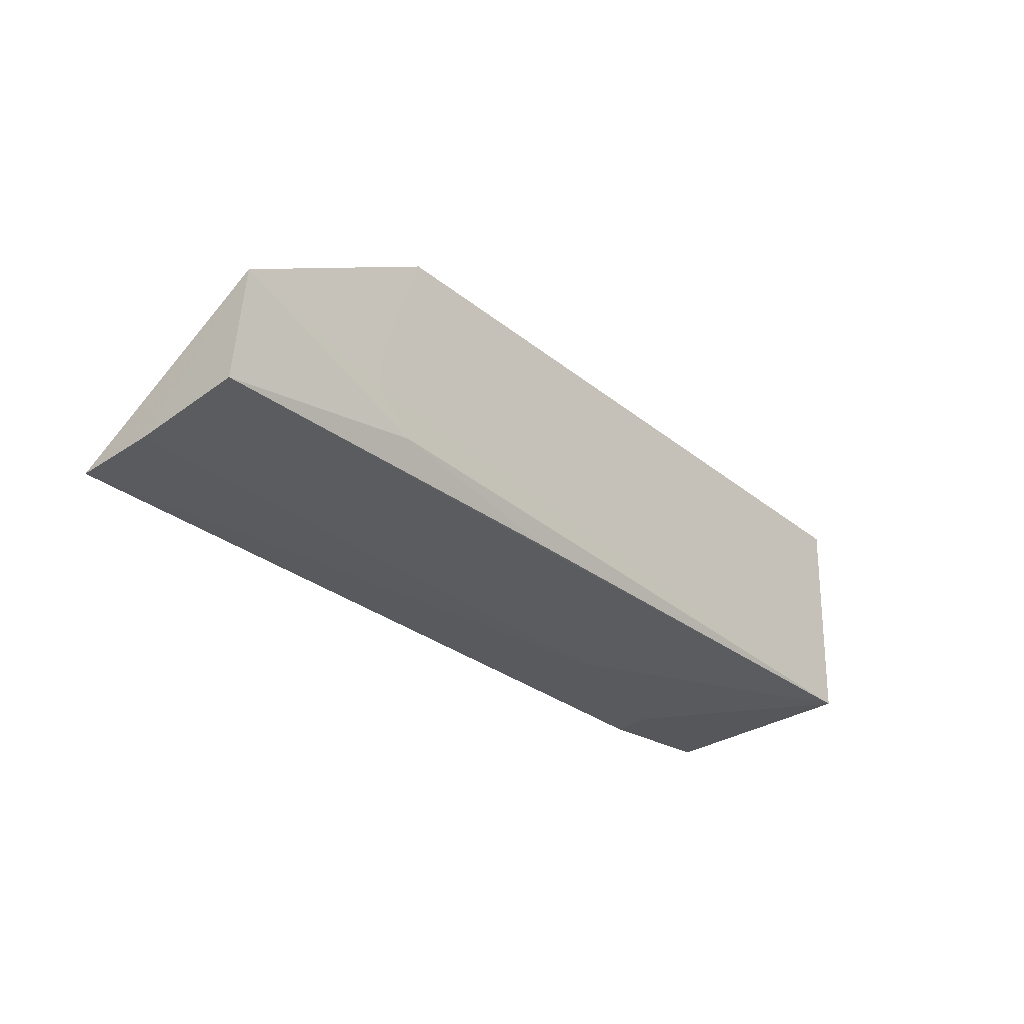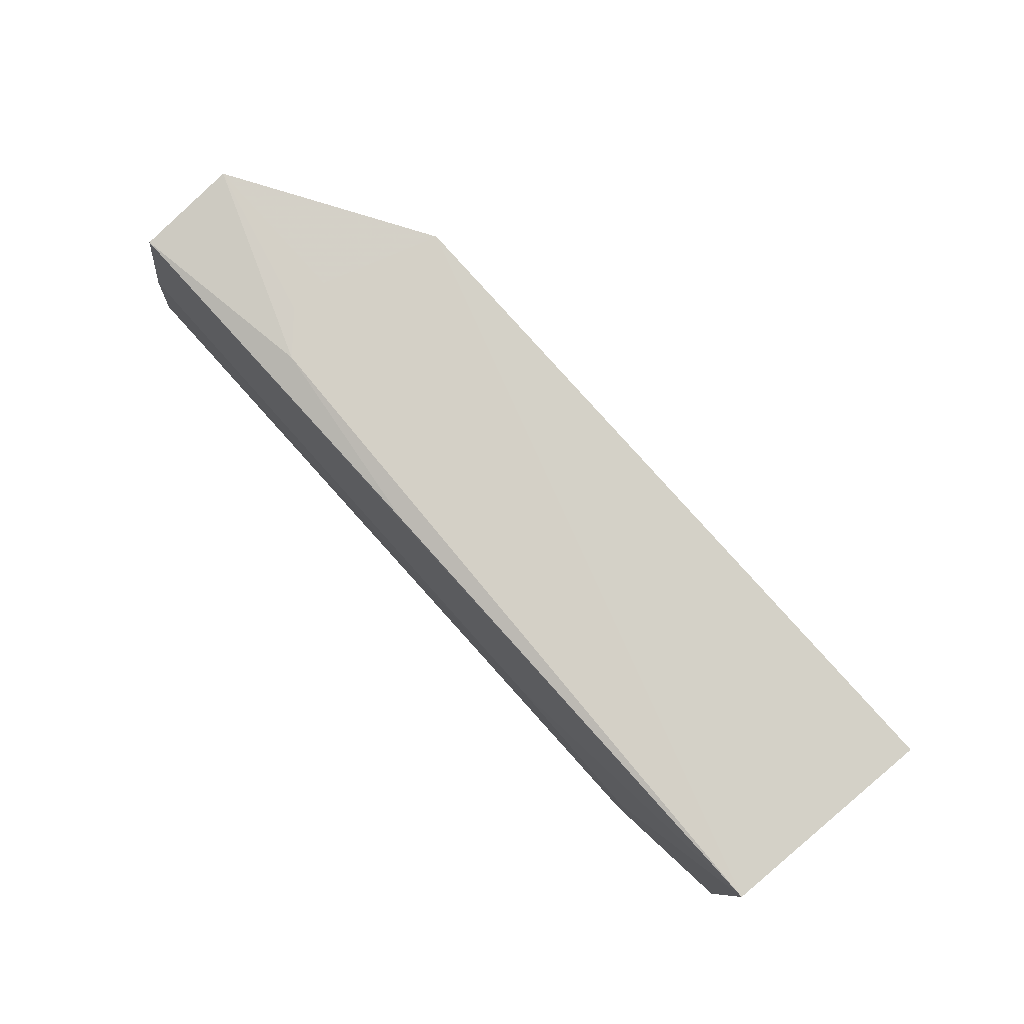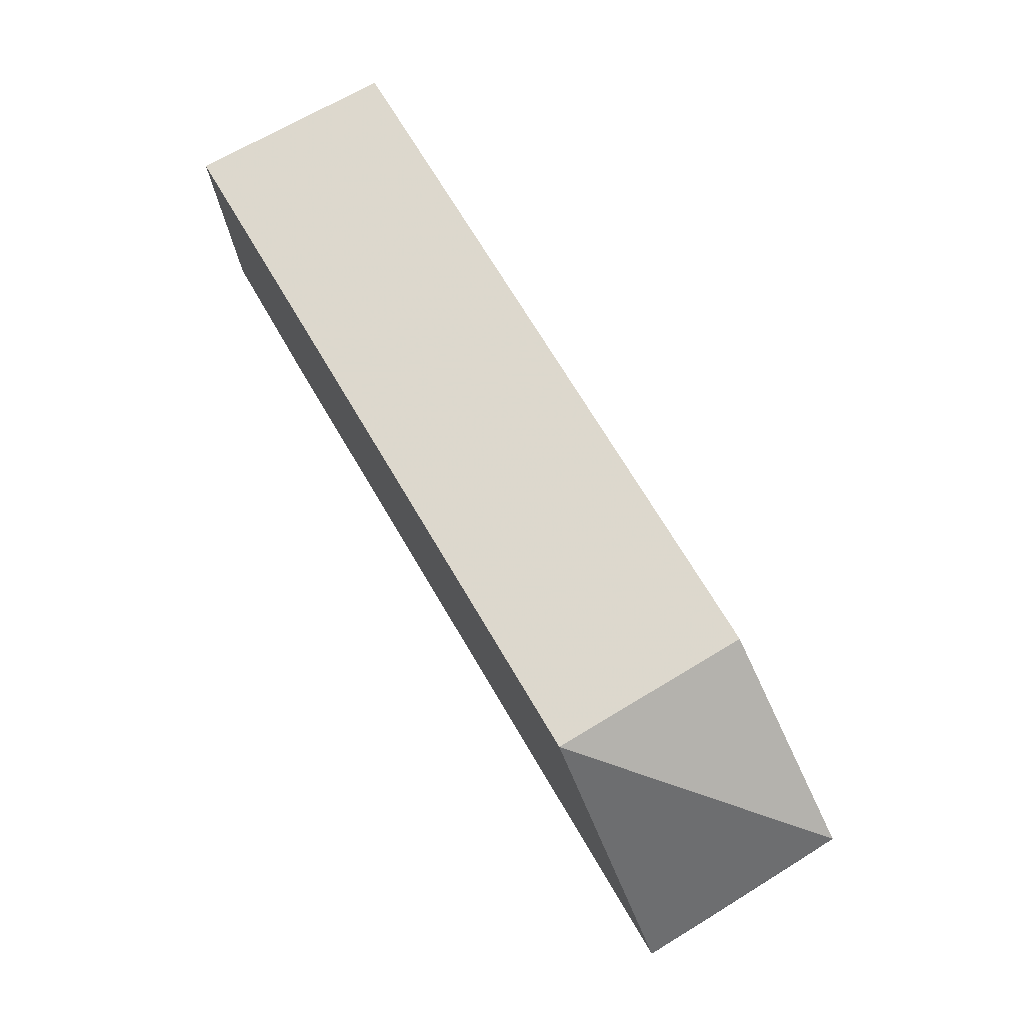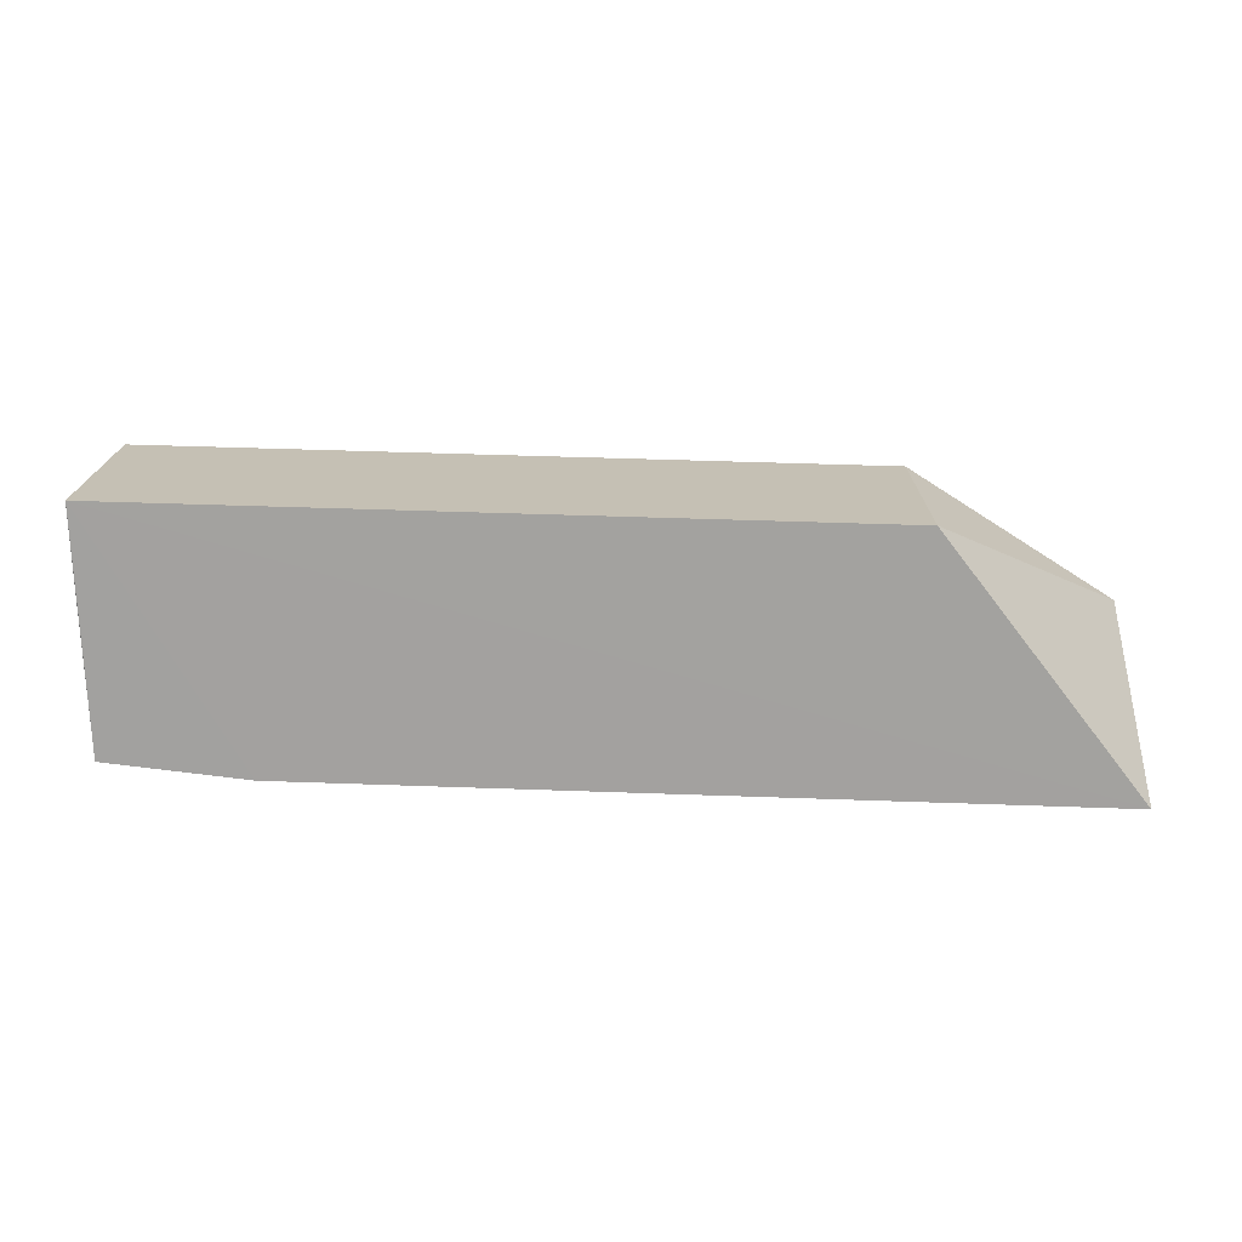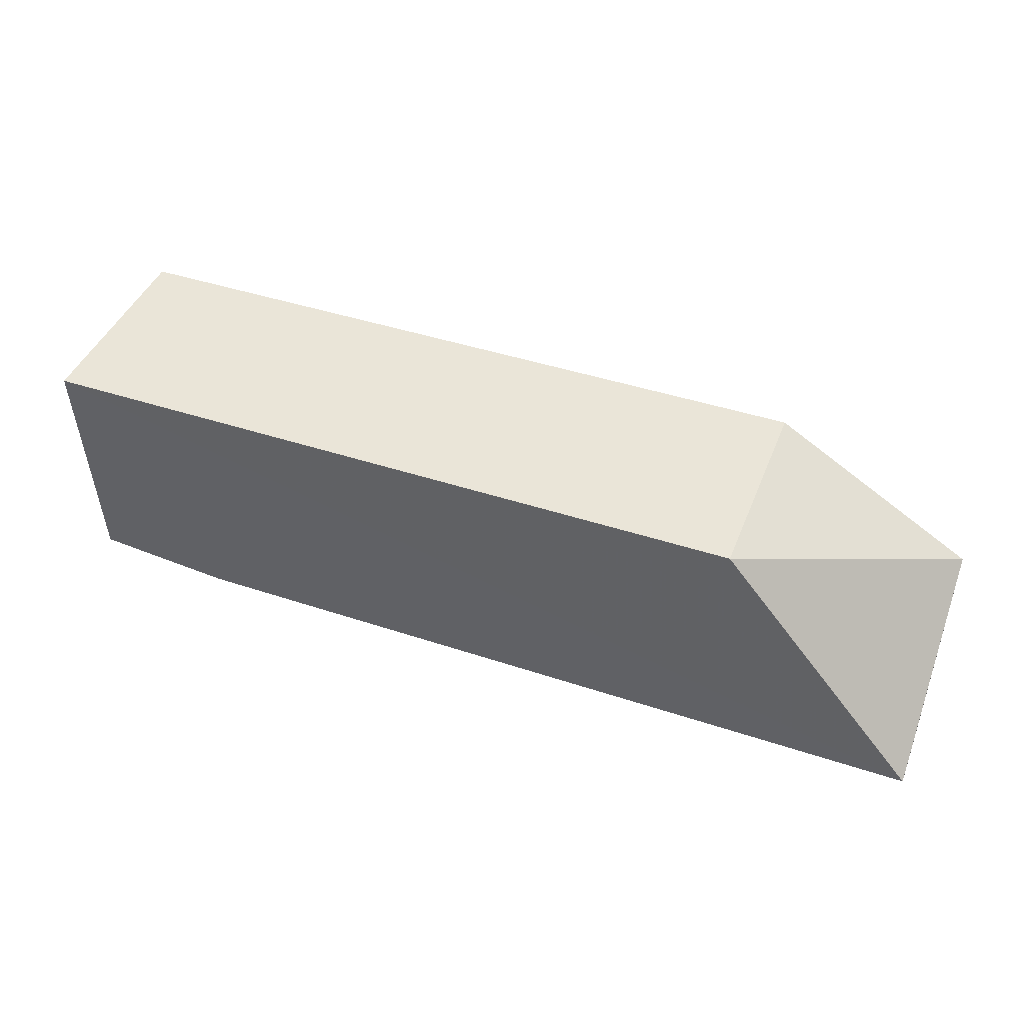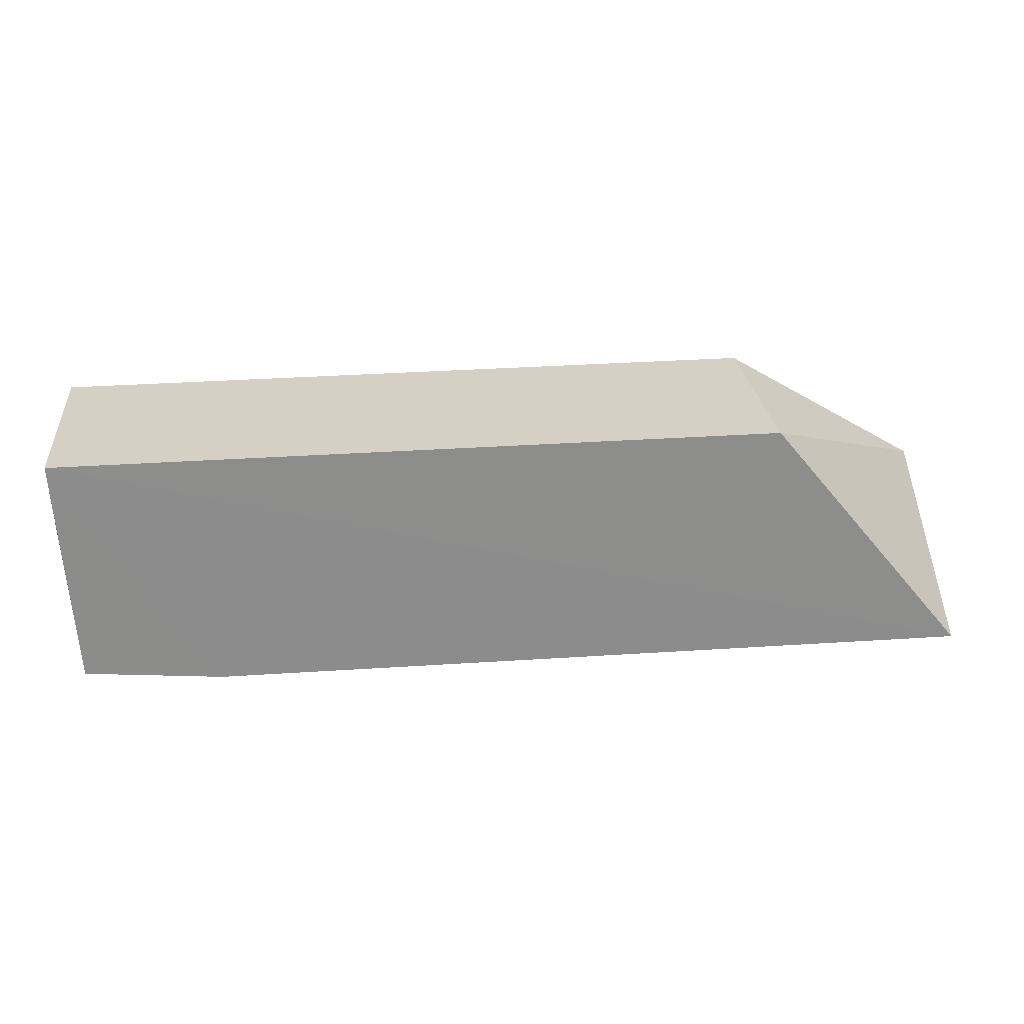
<metadata>
{"format":"obj","ext":"obj","renderer":"f3d","projection":"perspective","resolution":1024,"background":"white","views":[{"elev":-30.2,"azim":-49.0,"up":"+Y"},{"elev":79.4,"azim":48.3,"up":"+Z"},{"elev":72.4,"azim":-120.8,"up":"+Y"},{"elev":-72.0,"azim":178.3,"up":"+Z"},{"elev":44.8,"azim":-159.1,"up":"+Y"},{"elev":26.5,"azim":173.4,"up":"+Y"}]}
</metadata>
<code>
v 0.06904 0.0008594 0.1283
v 0.06867 -0.01098 0.1282
v 0.06926 0.0008699 0.1175
v 0.03109 0.0008672 0.1175
v 0.02031 -0.005601 0.1282
v 0.0203 -0.01225 0.1174
v 0.03112 0.0008567 0.1284
v 0.06852 -0.01136 0.1175
v 0.02037 -0.01121 0.1275
v 0.02896 -0.007722 0.1283
v 0.06125 -0.01206 0.1174
v 0.06902 -0.003423 0.1175
v 0.05266 -0.01197 0.1217
v 0.02032 -0.01199 0.1217
v 0.02896 -0.005566 0.1283
v 0.03102 -0.009653 0.1282
v 0.06126 -0.01197 0.1196
v 0.04177 -0.01106 0.1279
f 1 2 3
f 6 4 3
f 6 5 4
f 7 2 1
f 7 4 5
f 7 1 3
f 7 3 4
f 11 6 3
f 11 3 8
f 11 8 2
f 12 8 3
f 12 3 2
f 12 2 8
f 13 2 9
f 13 6 11
f 14 9 5
f 14 5 6
f 14 13 9
f 14 6 13
f 15 7 5
f 15 5 10
f 15 10 2
f 15 2 7
f 16 2 10
f 16 10 5
f 16 5 9
f 17 13 11
f 17 11 2
f 17 2 13
f 18 16 9
f 18 9 2
f 18 2 16

</code>
